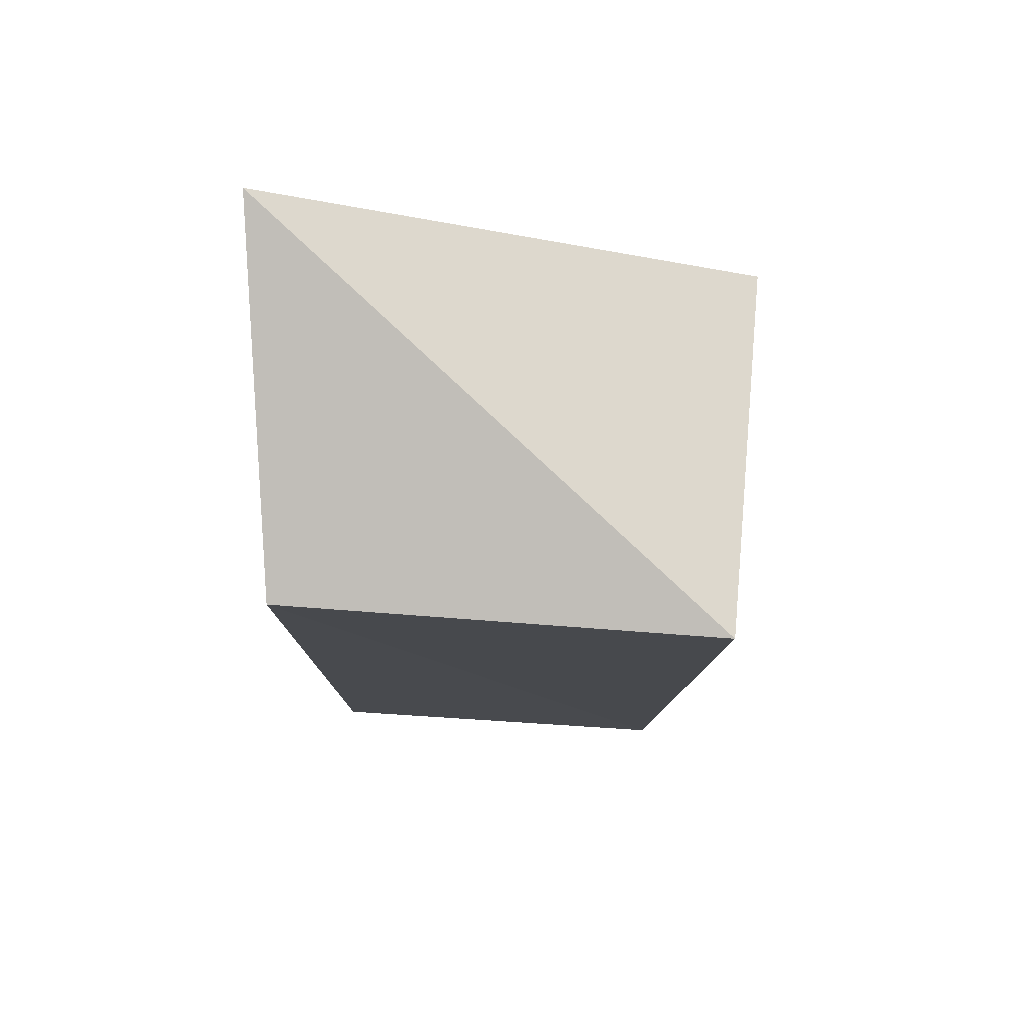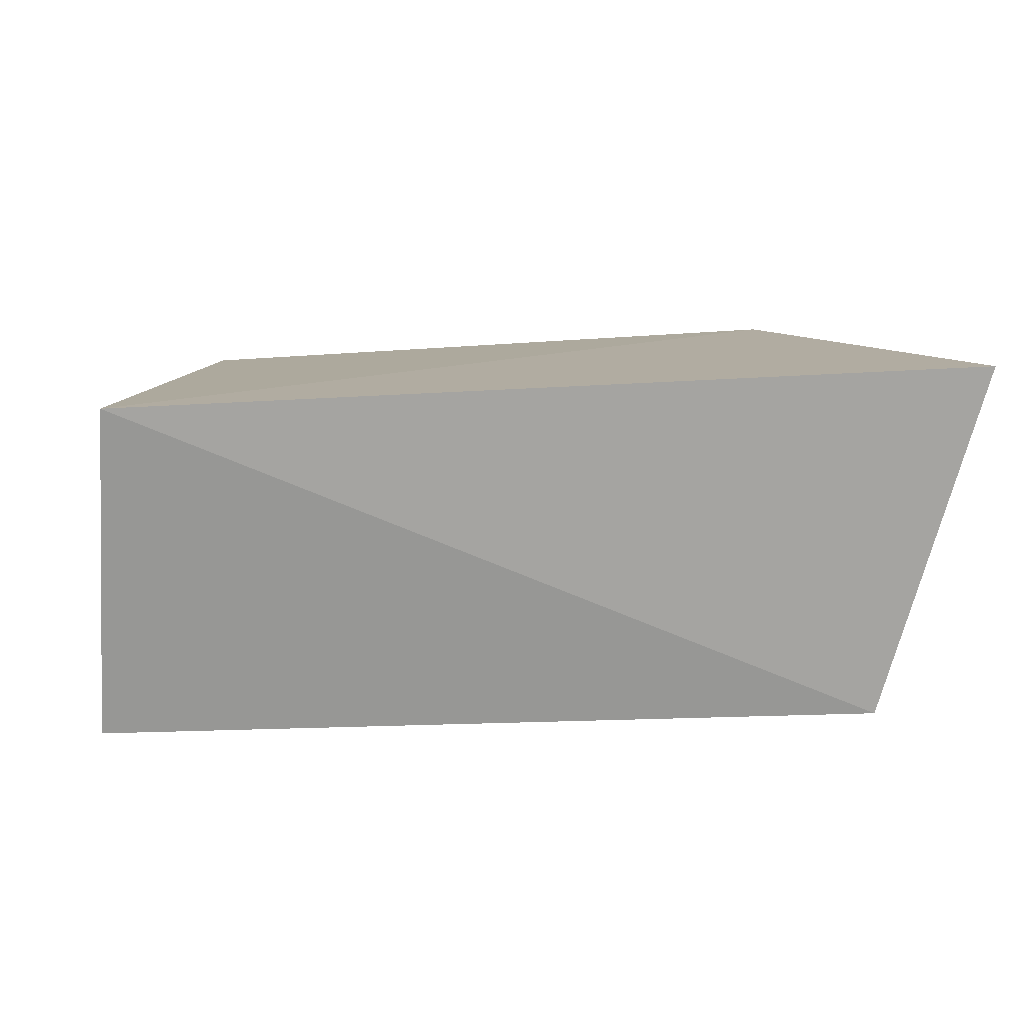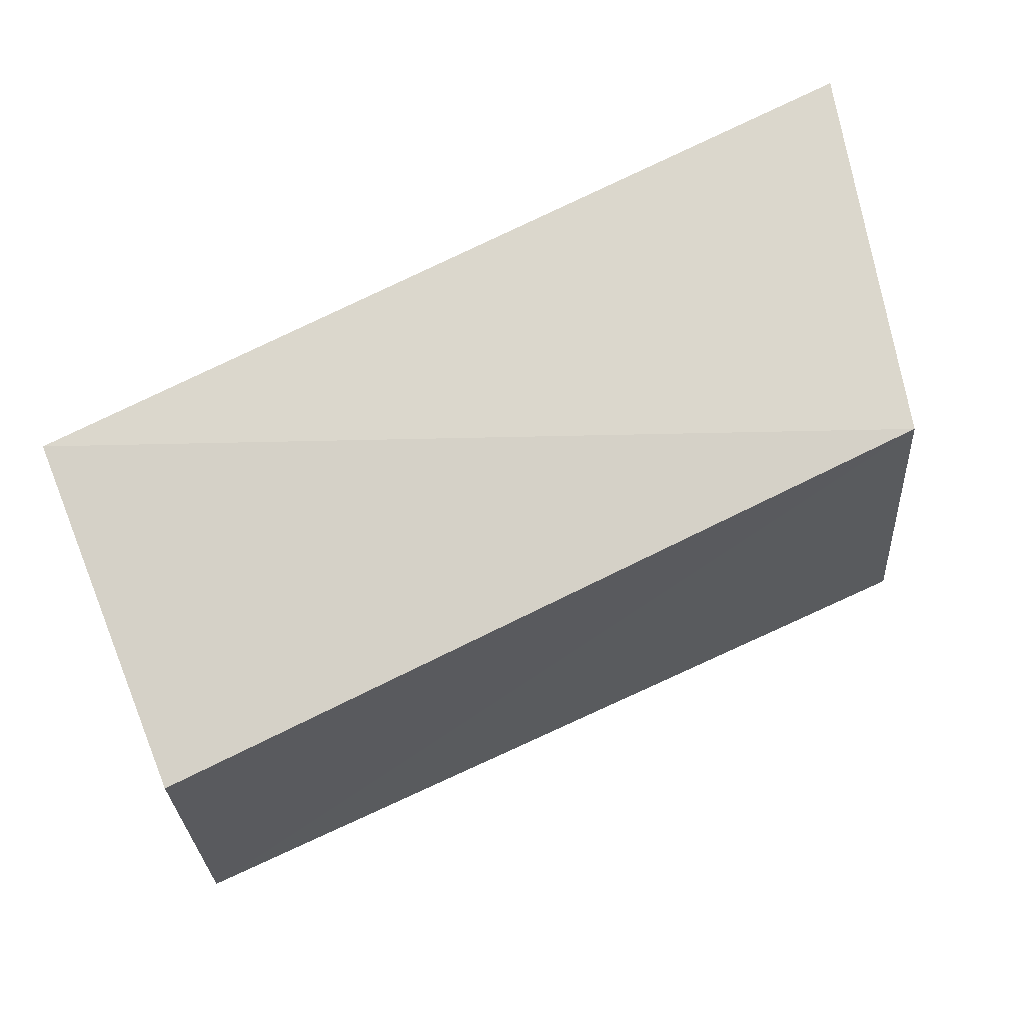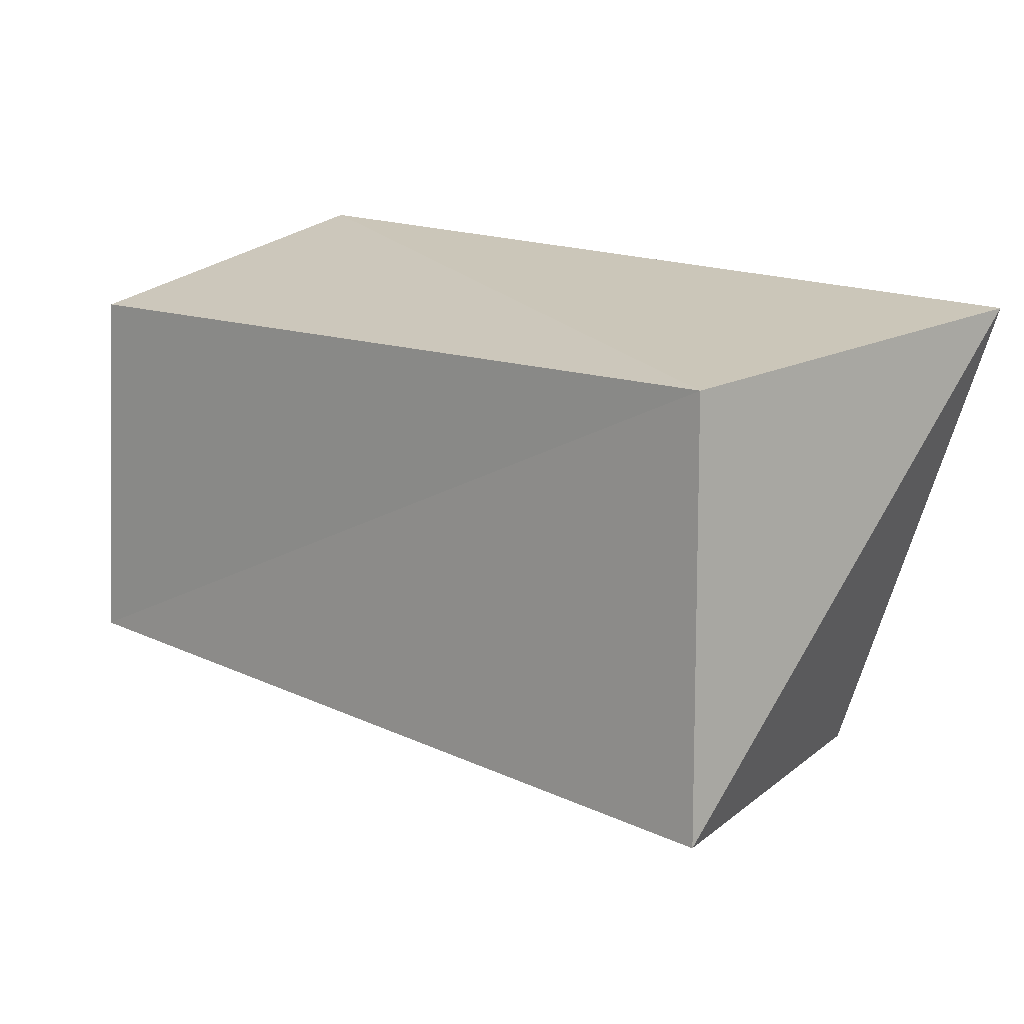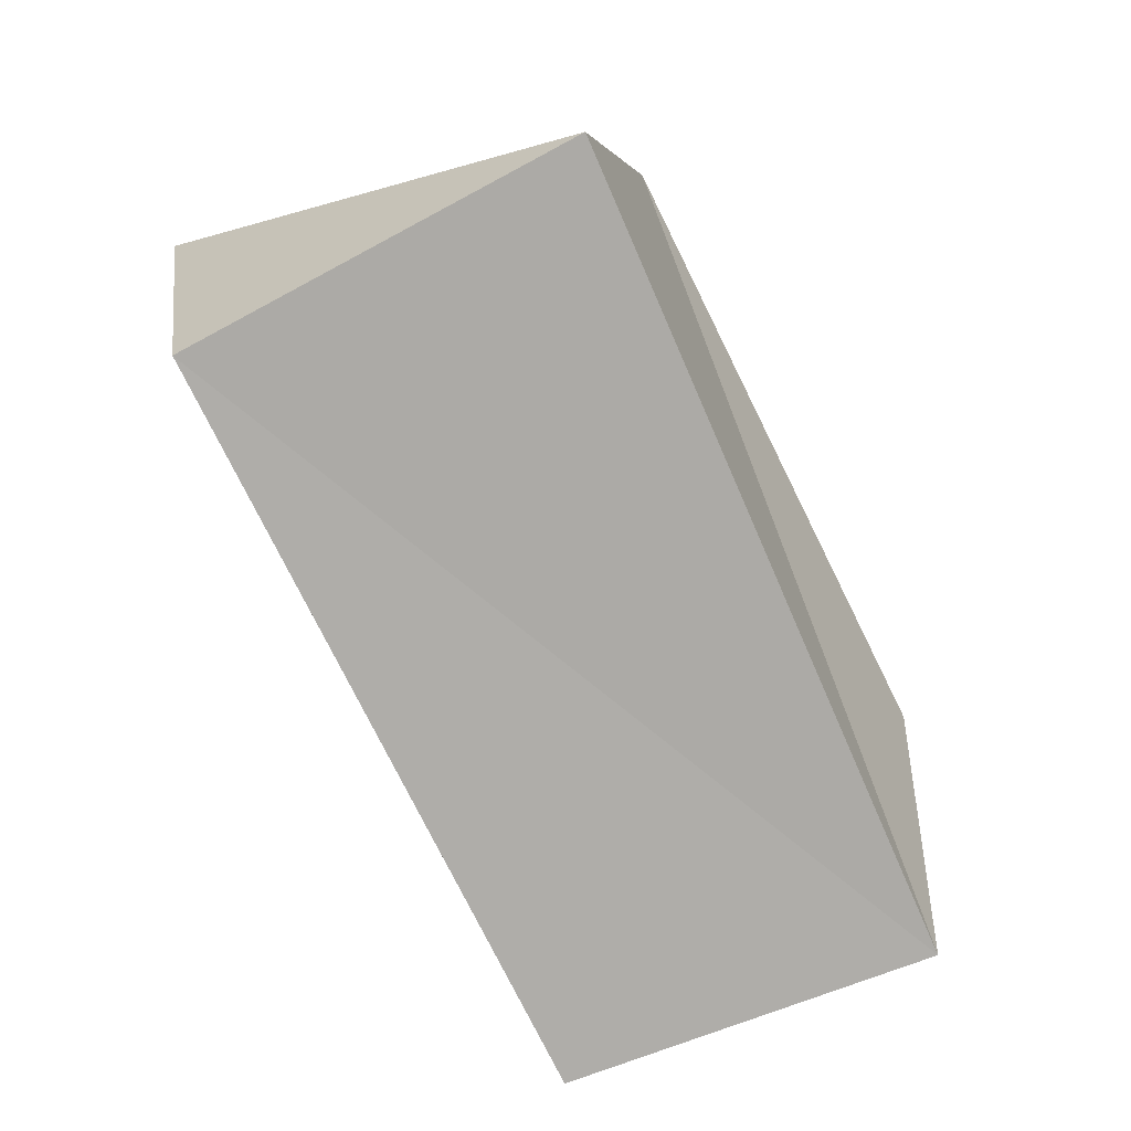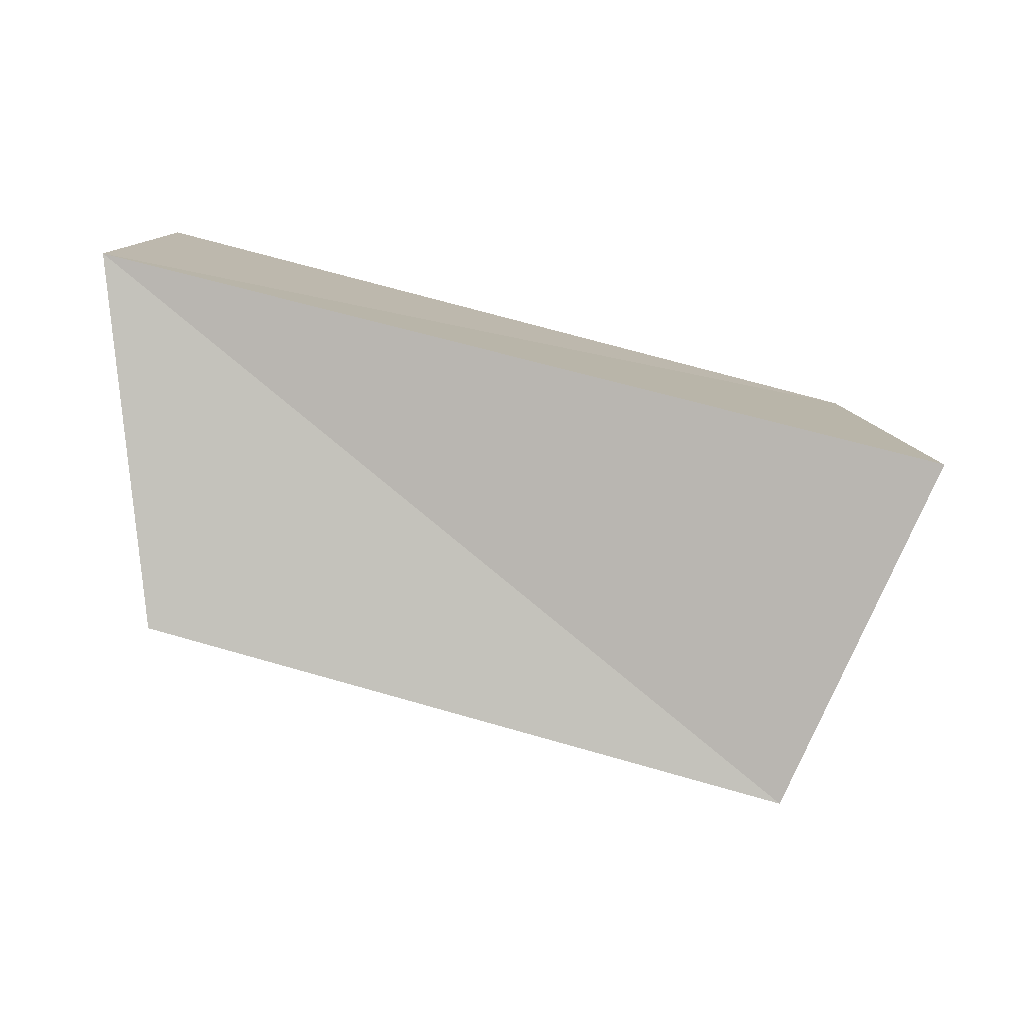
<metadata>
{"format":"obj","ext":"obj","renderer":"f3d","projection":"perspective","resolution":1024,"background":"white","views":[{"elev":-12.3,"azim":-91.9,"up":"+Z"},{"elev":13.7,"azim":174.4,"up":"+Z"},{"elev":70.1,"azim":154.9,"up":"+Y"},{"elev":19.3,"azim":-140.0,"up":"+Y"},{"elev":-78.8,"azim":-66.2,"up":"+Z"},{"elev":-75.4,"azim":165.5,"up":"+Y"}]}
</metadata>
<code>
v -0.05138 -0.02773 -0.02653
v -0.04719 0.02948 -0.02193
v 0.05661 0.03091 0.02333
v -0.06054 0.03246 0.0272
v 0.05943 0.02381 -0.02315
v 0.06136 -0.02754 -0.02604
v -0.04262 -0.03319 0.02282
v 0.04436 -0.03712 0.01839
f 7 4 1
f 6 7 1
f 1 4 2
f 2 6 1
f 7 3 4
f 8 7 6
f 8 3 7
f 4 3 2
f 5 6 2
f 2 3 5
f 5 8 6
f 3 8 5

</code>
